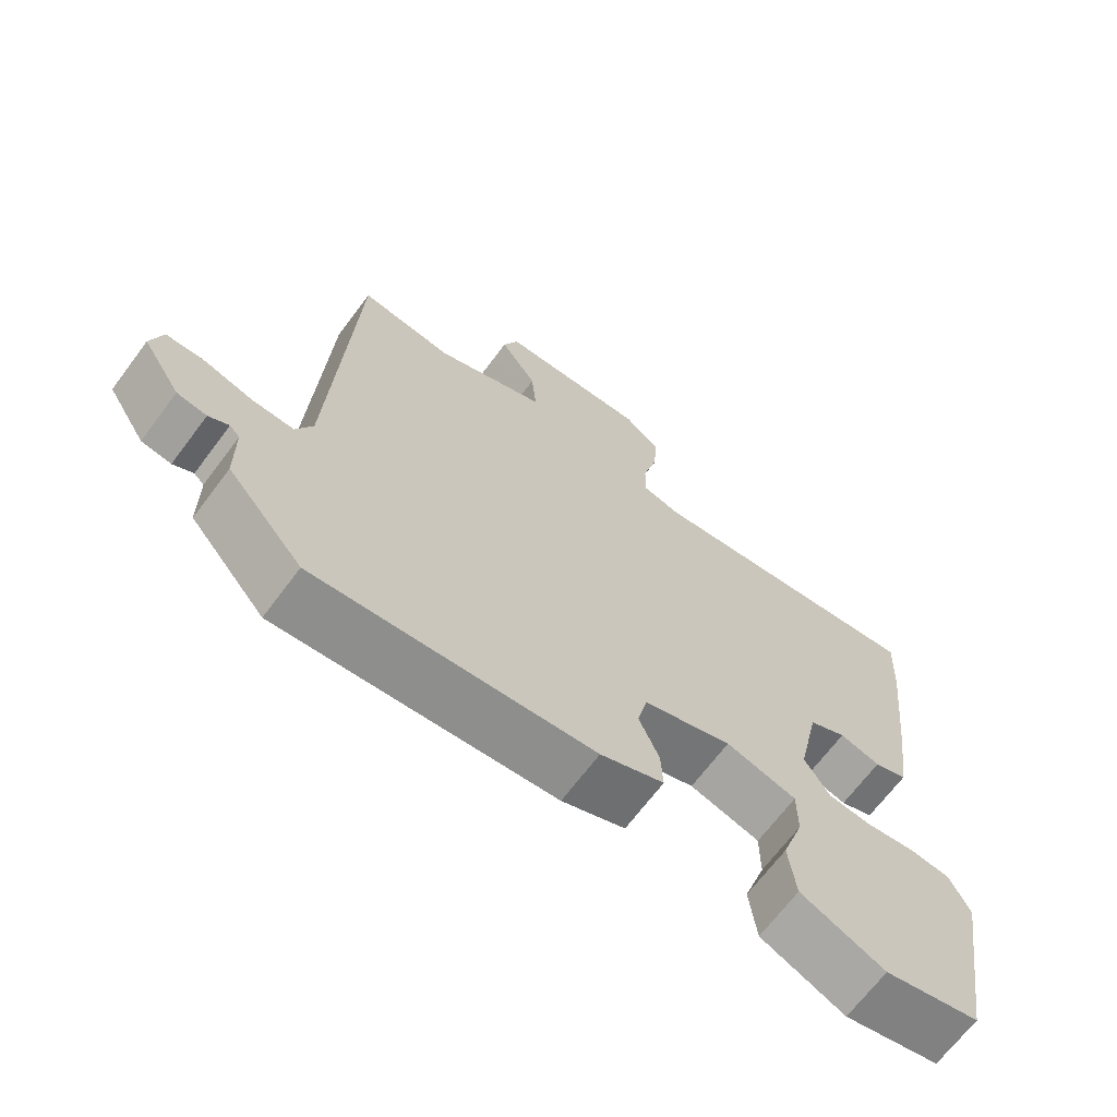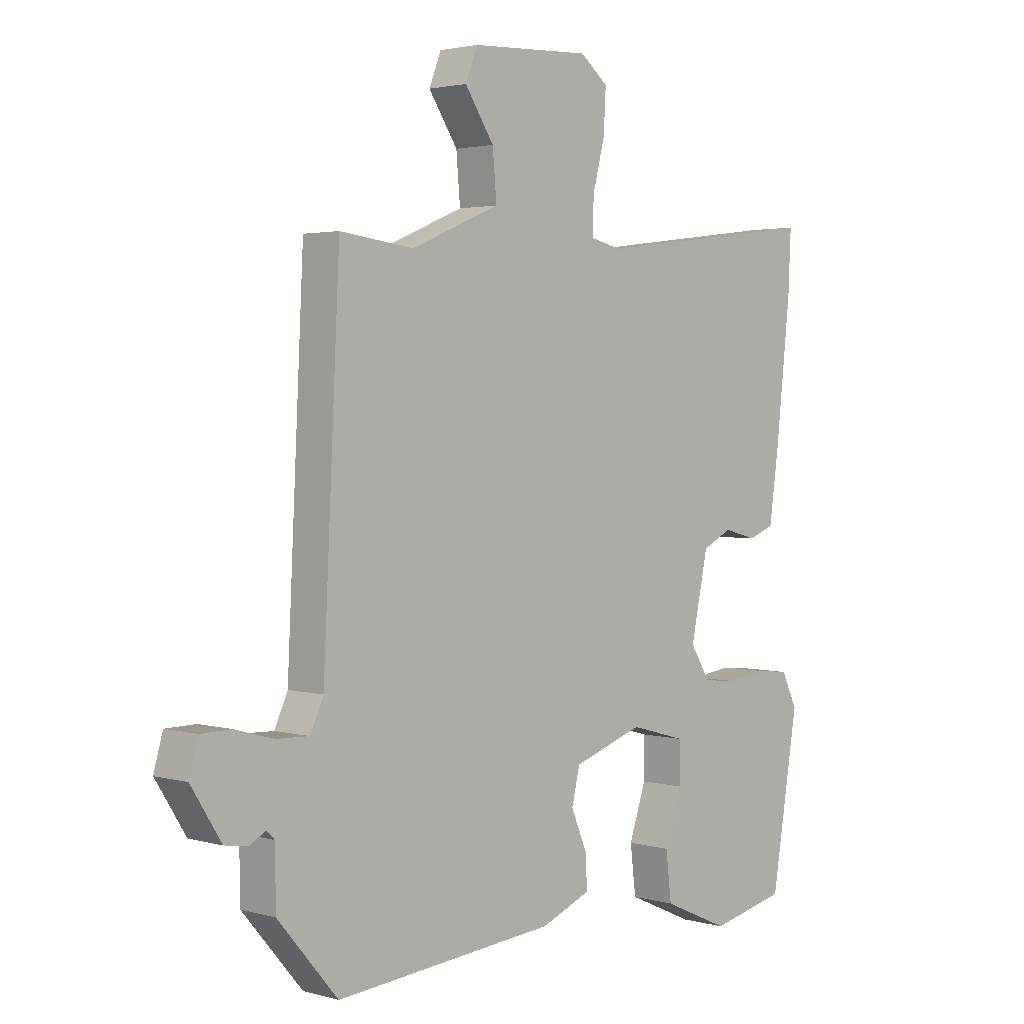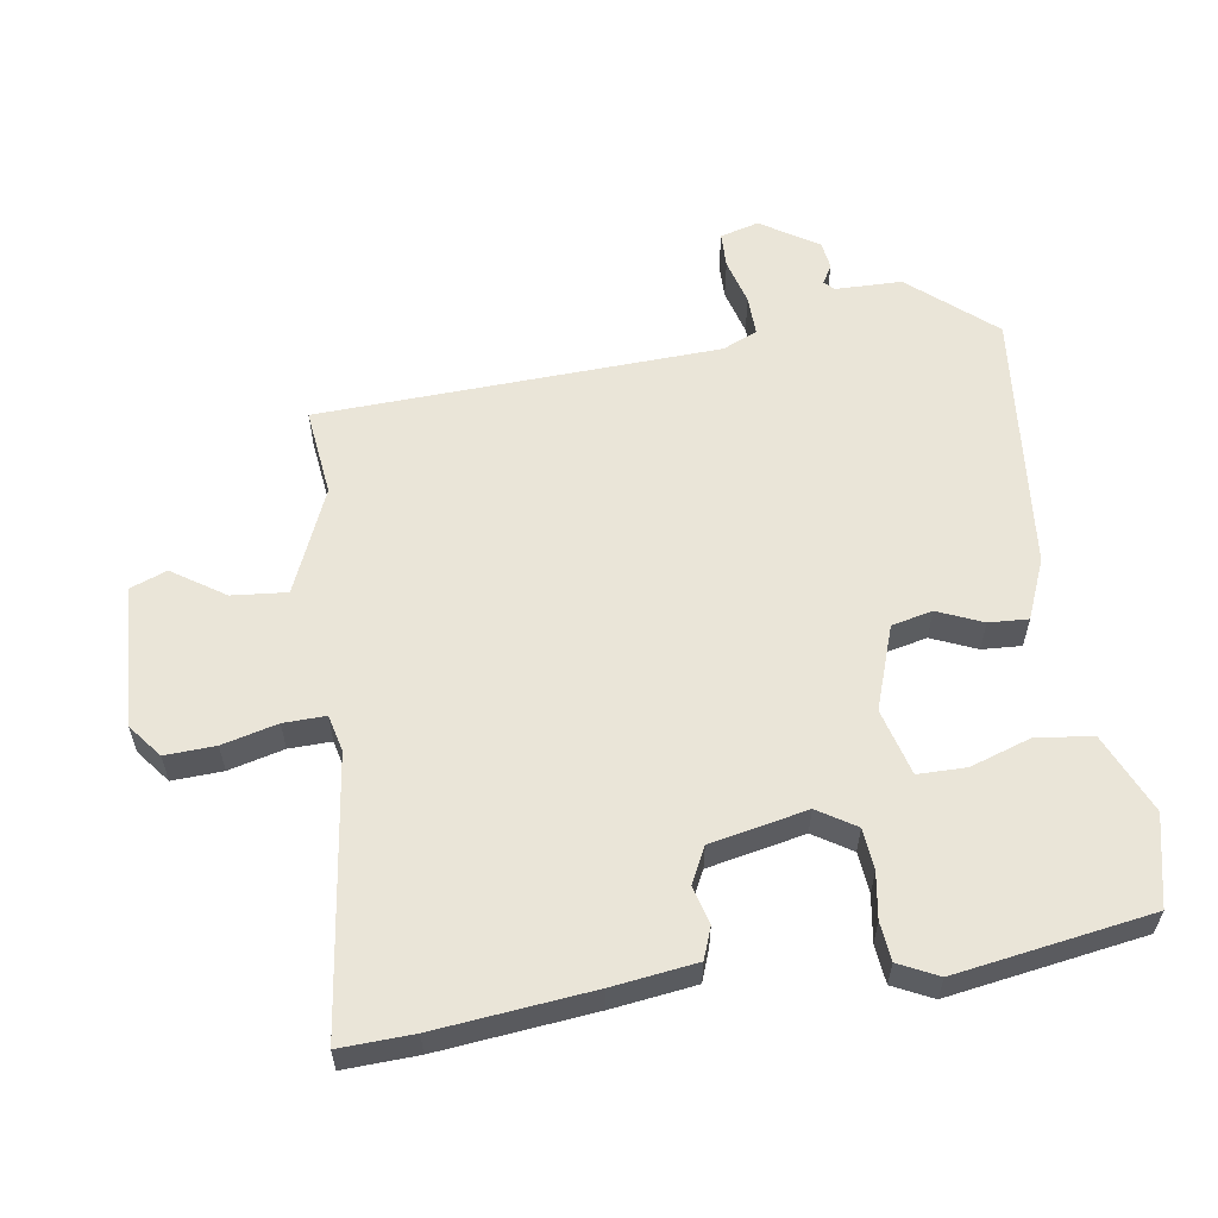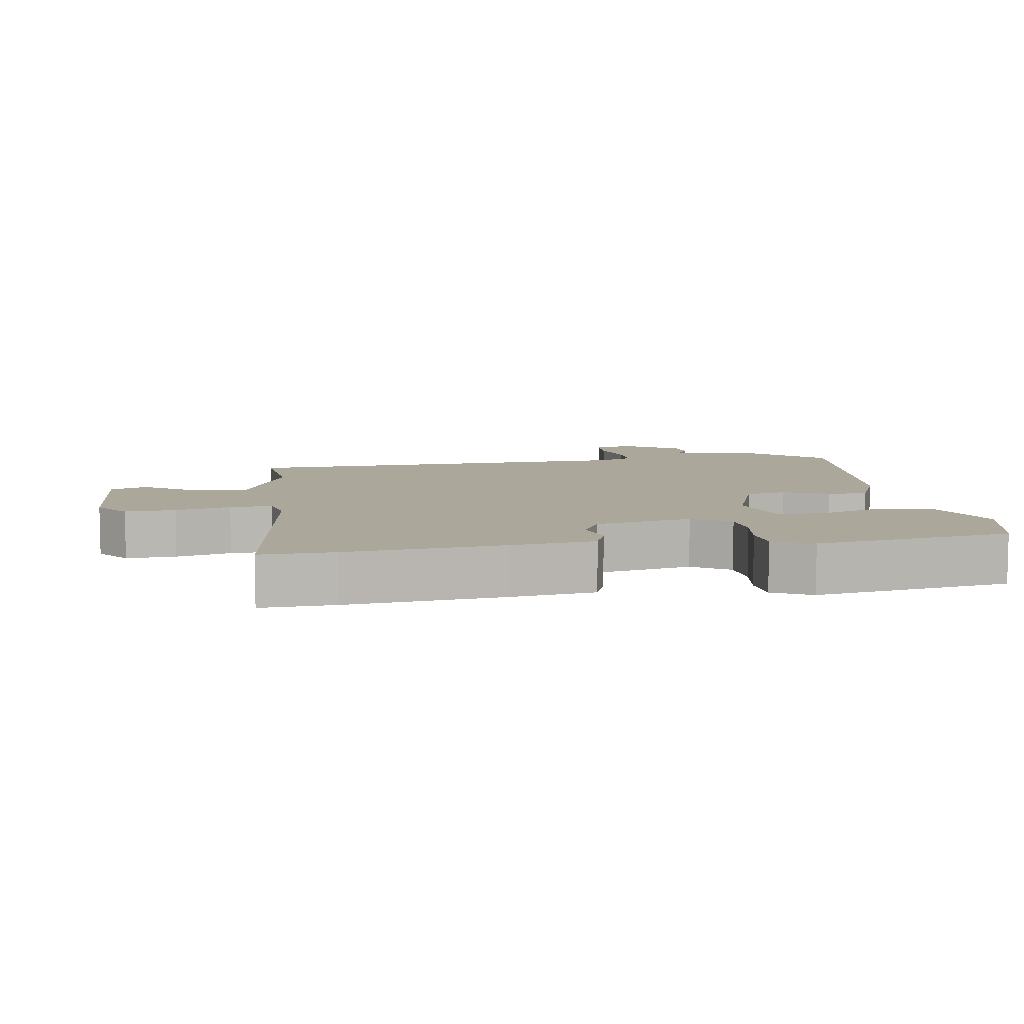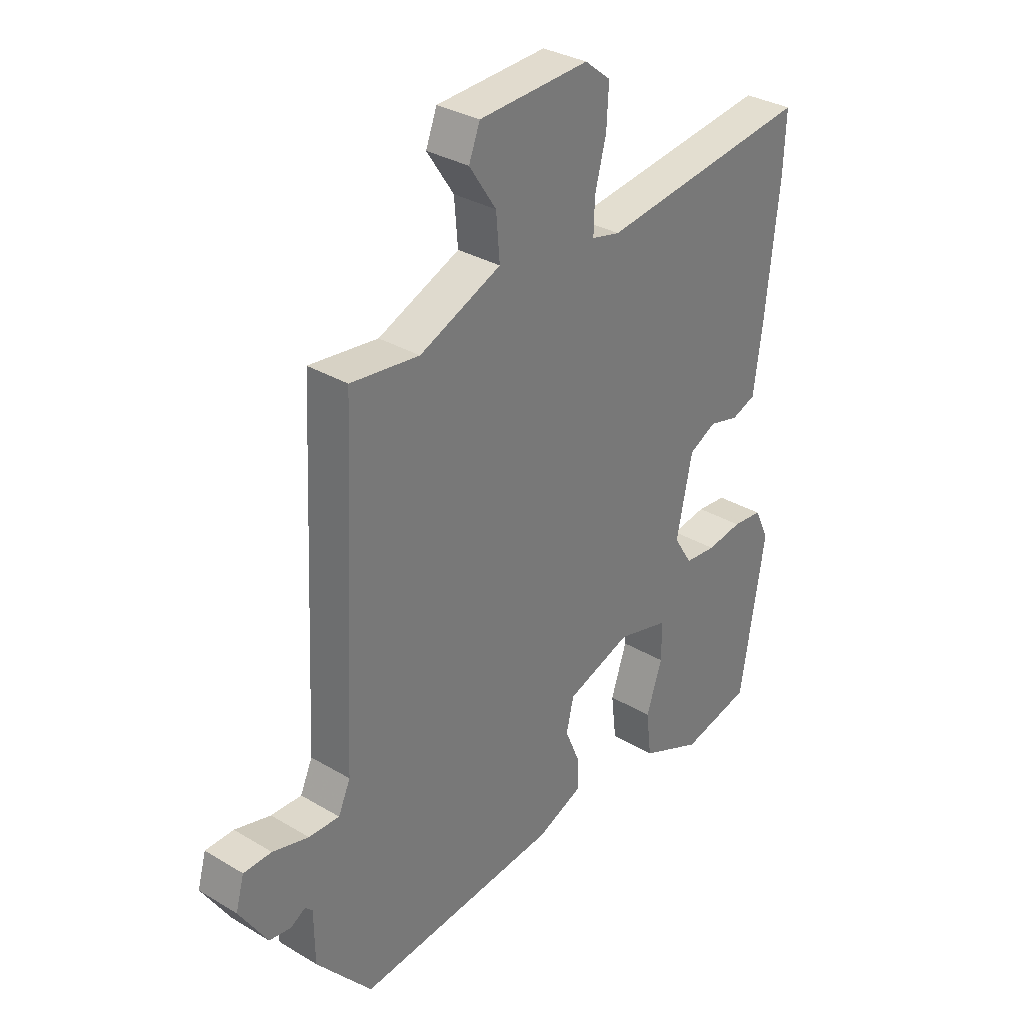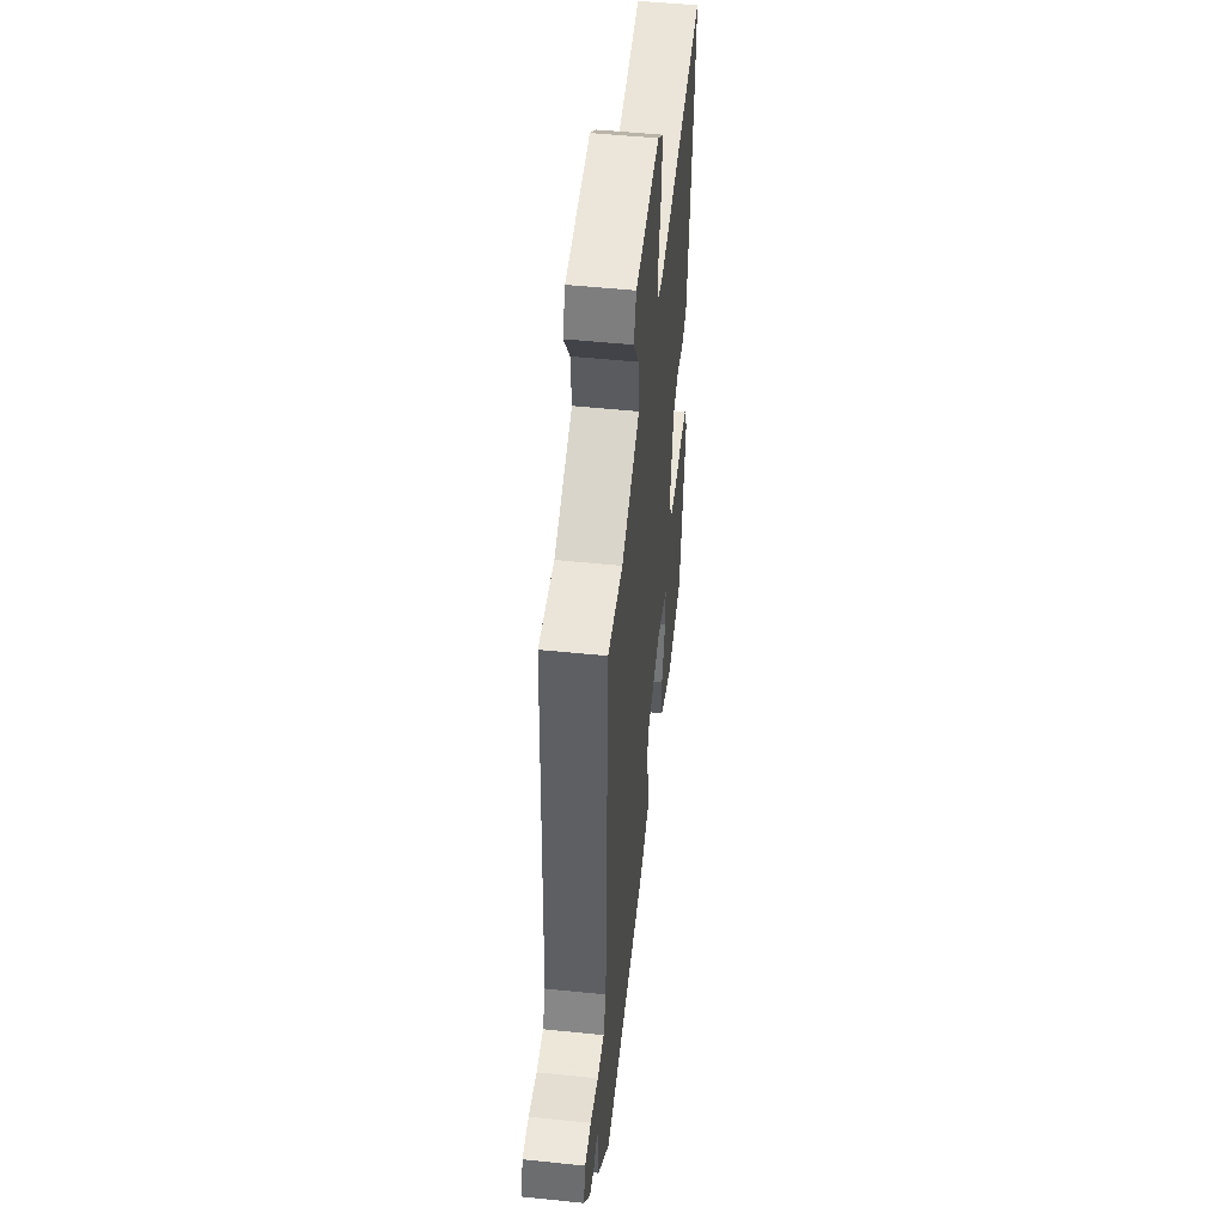
<metadata>
{"format":"obj","ext":"obj","renderer":"f3d","projection":"perspective","resolution":1024,"background":"white","views":[{"elev":-67.8,"azim":-36.8,"up":"+Z"},{"elev":2.5,"azim":-45.9,"up":"+Z"},{"elev":58.7,"azim":81.6,"up":"+Y"},{"elev":8.1,"azim":81.6,"up":"+Y"},{"elev":32.4,"azim":-50.3,"up":"+Z"},{"elev":51.1,"azim":-83.6,"up":"+Z"}]}
</metadata>
<code>
v 0.471 0.07 -0.489
v 0.338 0.07 -0.519
v 0.221 0.07 -0.467
v 0.211 0.07 -0.384
v 0.241 0.07 -0.295
v 0.241 0.07 -0.224
v 0.143 0.07 -0.197
v 0.02 0.07 -0.239
v 0.006 0.07 -0.299
v 0.034 0.07 -0.365
v 0.037 0.07 -0.423
v -0.051 0.07 -0.459
v -0.437 0.07 -0.495
v -0.542 0.07 -0.372
v -0.543 0.07 -0.274
v -0.557 0.07 -0.26
v -0.585 0.07 -0.276
v -0.626 0.07 -0.27
v -0.679 0.07 -0.186
v -0.663 0.07 -0.129
v -0.61 0.07 -0.128
v -0.542 0.07 -0.147
v -0.484 0.07 -0.149
v -0.461 0.07 -0.098
v -0.432 0.07 0.491
v -0.302 0.07 0.475
v -0.147 0.07 0.54
v -0.154 0.07 0.621
v -0.205 0.07 0.698
v -0.184 0.07 0.752
v 0.025 0.07 0.762
v 0.074 0.07 0.723
v 0.07 0.07 0.649
v 0.049 0.07 0.568
v 0.047 0.07 0.506
v 0.101 0.07 0.493
v 0.502 0.07 0.544
v 0.497 0.07 0.436
v 0.472 0.07 0.207
v 0.455 0.07 0.084
v 0.409 0.07 0.067
v 0.352 0.07 0.082
v 0.3 0.07 0.056
v 0.27 0.07 -0.086
v 0.305 0.07 -0.142
v 0.365 0.07 -0.148
v 0.433 0.07 -0.138
v 0.49 0.07 -0.144
v 0.518 0.07 -0.202
v 0.471 0 -0.489
v 0.338 0 -0.519
v 0.221 0 -0.467
v 0.211 0 -0.384
v 0.241 0 -0.295
v 0.241 0 -0.224
v 0.143 0 -0.197
v 0.02 0 -0.239
v 0.006 0 -0.299
v 0.034 0 -0.365
v 0.037 0 -0.423
v -0.051 0 -0.459
v -0.437 0 -0.495
v -0.542 0 -0.372
v -0.543 0 -0.274
v -0.557 0 -0.26
v -0.585 0 -0.276
v -0.626 0 -0.27
v -0.679 0 -0.186
v -0.663 0 -0.129
v -0.61 0 -0.128
v -0.542 0 -0.147
v -0.484 0 -0.149
v -0.461 0 -0.098
v -0.432 0 0.491
v -0.302 0 0.475
v -0.147 0 0.54
v -0.154 0 0.621
v -0.205 0 0.698
v -0.184 0 0.752
v 0.025 0 0.762
v 0.074 0 0.723
v 0.07 0 0.649
v 0.049 0 0.568
v 0.047 0 0.506
v 0.101 0 0.493
v 0.502 0 0.544
v 0.497 0 0.436
v 0.472 0 0.207
v 0.455 0 0.084
v 0.409 0 0.067
v 0.352 0 0.082
v 0.3 0 0.056
v 0.27 0 -0.086
v 0.305 0 -0.142
v 0.365 0 -0.148
v 0.433 0 -0.138
v 0.49 0 -0.144
v 0.518 0 -0.202
f 46 47 48 49
f 45 46 49 1
f 44 45 1 2
f 39 40 41 42
f 39 42 43
f 36 37 38 39
f 35 36 39 43
f 31 32 33 34
f 31 34 35
f 28 29 30 31
f 27 28 31 35
f 26 27 35 43
f 24 25 26 43
f 19 20 21 22
f 19 22 23
f 16 17 18 19
f 16 19 23
f 15 16 23
f 14 15 23
f 9 10 11 12
f 8 9 12 13
f 2 3 4 5
f 44 2 5 6
f 23 24 43 44
f 8 13 14 23
f 7 8 23 44
f 6 7 44
f 98 97 96 95
f 50 98 95 94
f 51 50 94 93
f 91 90 89 88
f 92 91 88
f 88 87 86 85
f 92 88 85 84
f 83 82 81 80
f 84 83 80
f 80 79 78 77
f 84 80 77 76
f 92 84 76 75
f 92 75 74 73
f 71 70 69 68
f 72 71 68
f 68 67 66 65
f 72 68 65
f 72 65 64
f 72 64 63
f 61 60 59 58
f 62 61 58 57
f 54 53 52 51
f 55 54 51 93
f 93 92 73 72
f 72 63 62 57
f 93 72 57 56
f 93 56 55
f 1 50 51 2
f 2 51 52 3
f 3 52 53 4
f 4 53 54 5
f 5 54 55 6
f 6 55 56 7
f 7 56 57 8
f 8 57 58 9
f 9 58 59 10
f 10 59 60 11
f 11 60 61 12
f 12 61 62 13
f 13 62 63 14
f 14 63 64 15
f 15 64 65 16
f 16 65 66 17
f 17 66 67 18
f 18 67 68 19
f 19 68 69 20
f 20 69 70 21
f 21 70 71 22
f 22 71 72 23
f 23 72 73 24
f 24 73 74 25
f 25 74 75 26
f 26 75 76 27
f 27 76 77 28
f 28 77 78 29
f 29 78 79 30
f 30 79 80 31
f 31 80 81 32
f 32 81 82 33
f 33 82 83 34
f 34 83 84 35
f 35 84 85 36
f 36 85 86 37
f 37 86 87 38
f 38 87 88 39
f 39 88 89 40
f 40 89 90 41
f 41 90 91 42
f 42 91 92 43
f 43 92 93 44
f 44 93 94 45
f 45 94 95 46
f 46 95 96 47
f 47 96 97 48
f 48 97 98 49
f 49 98 50 1

</code>
